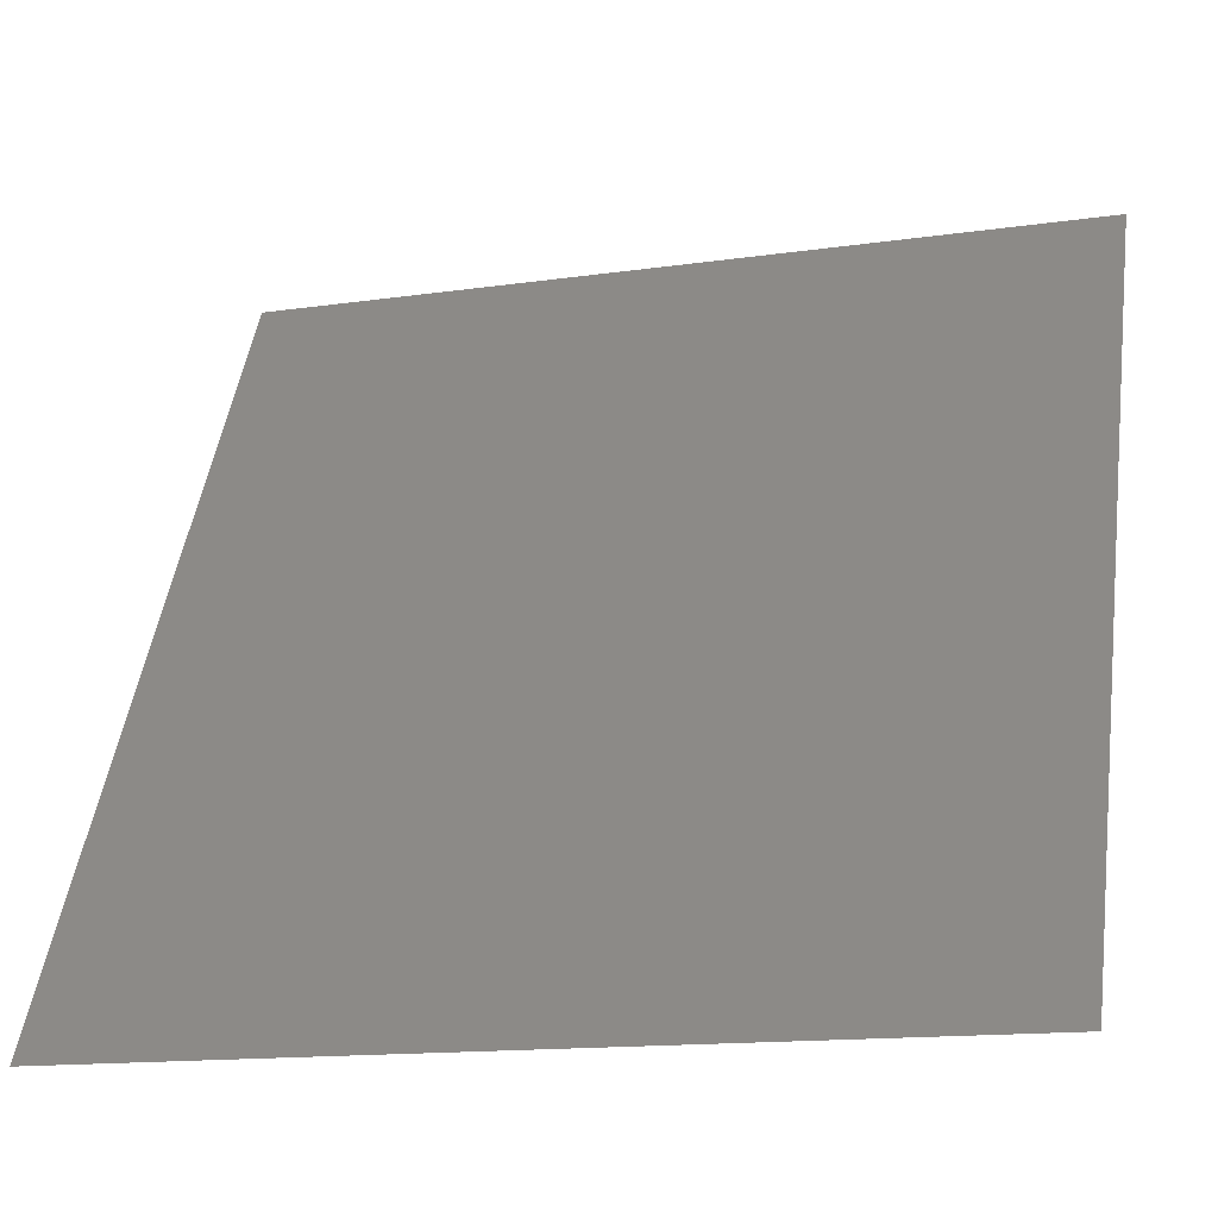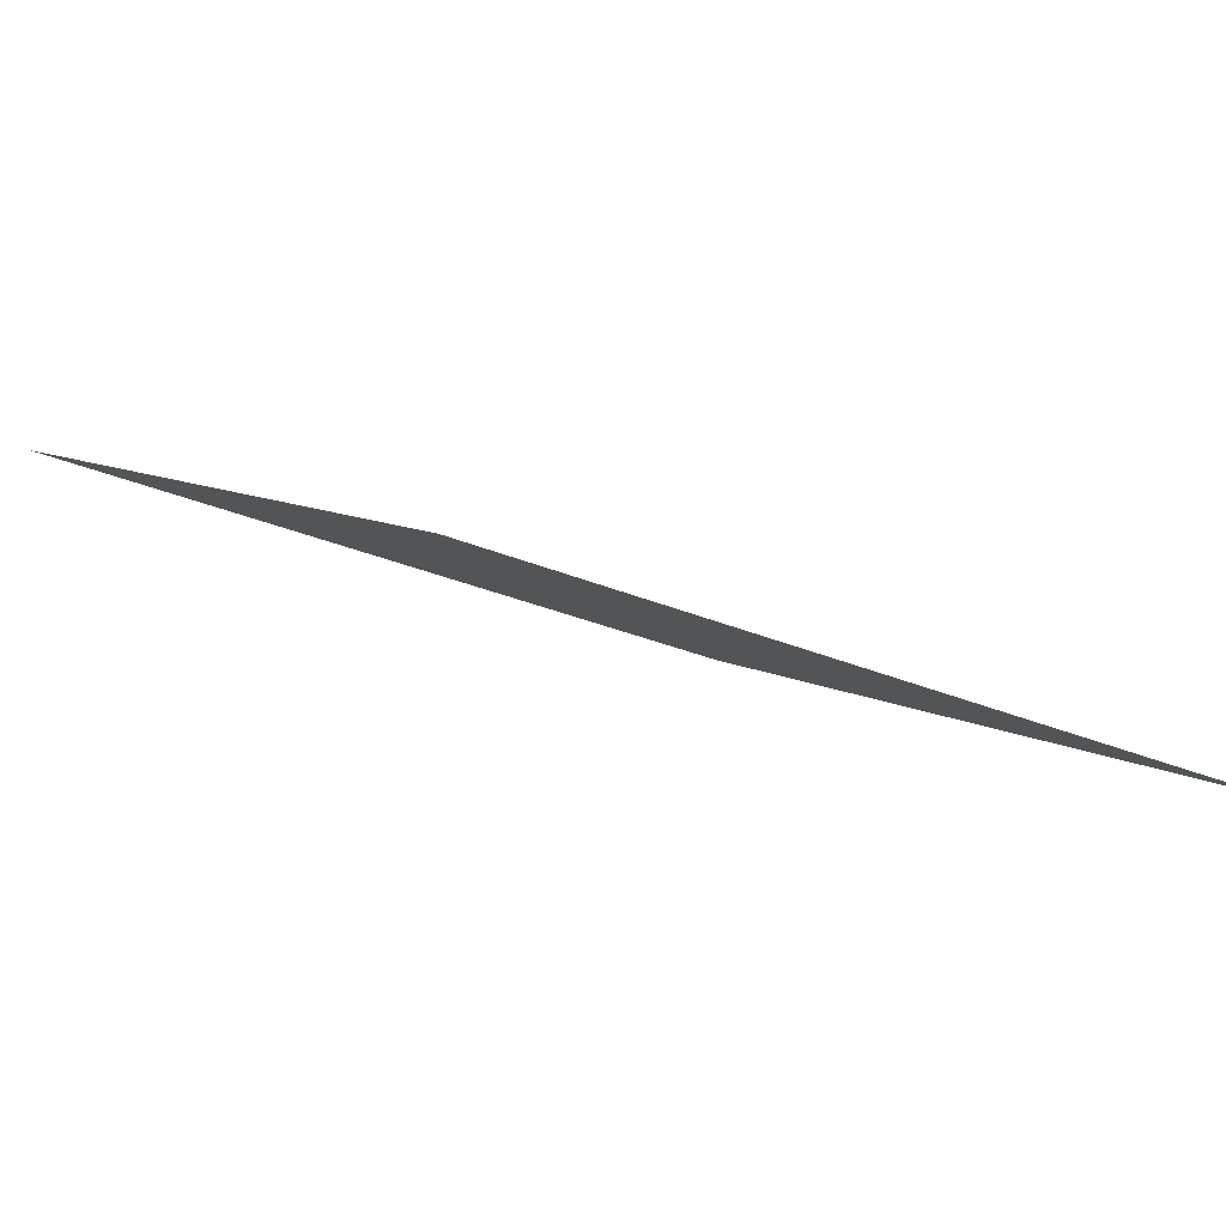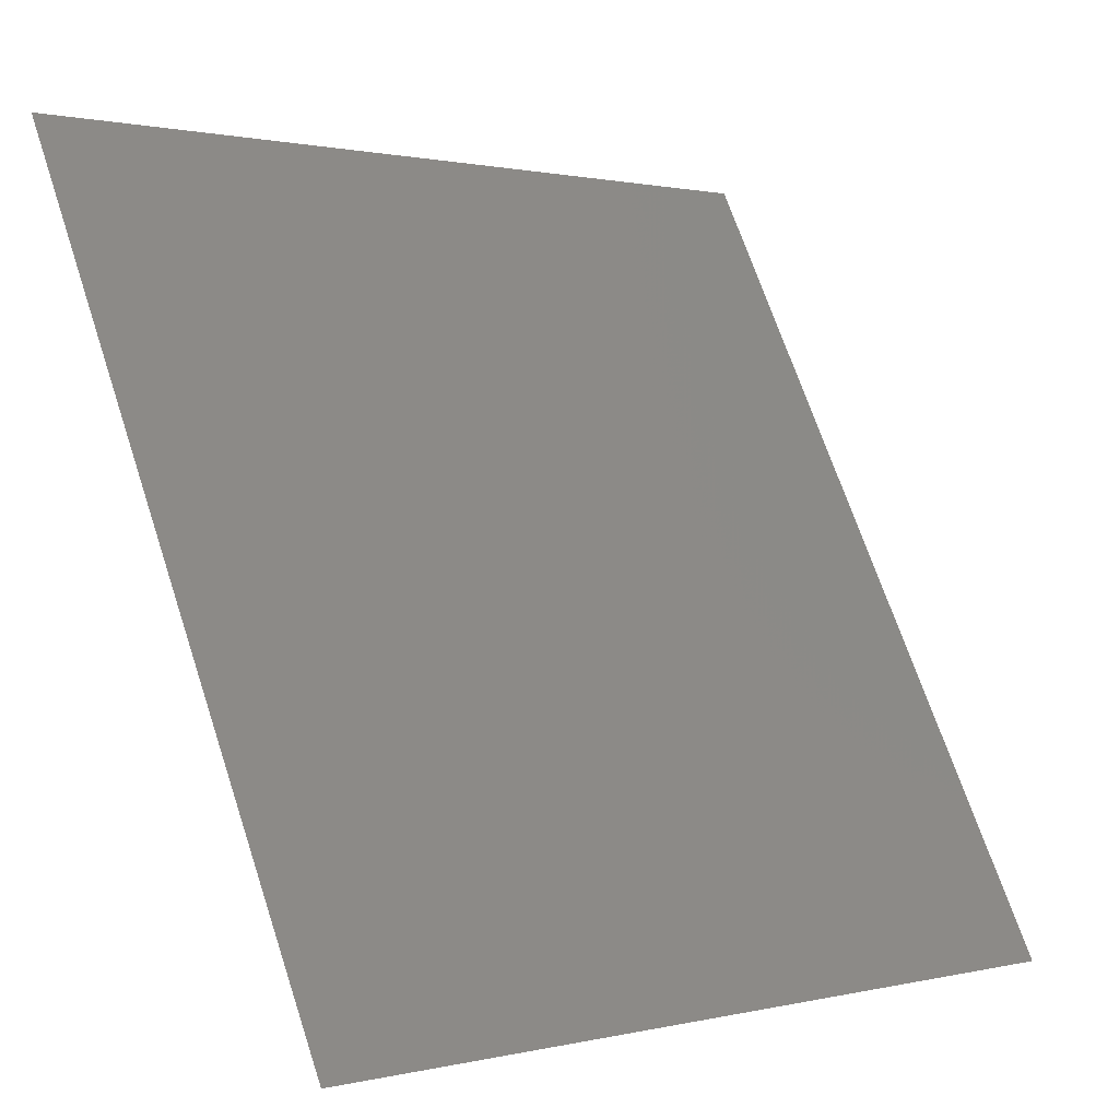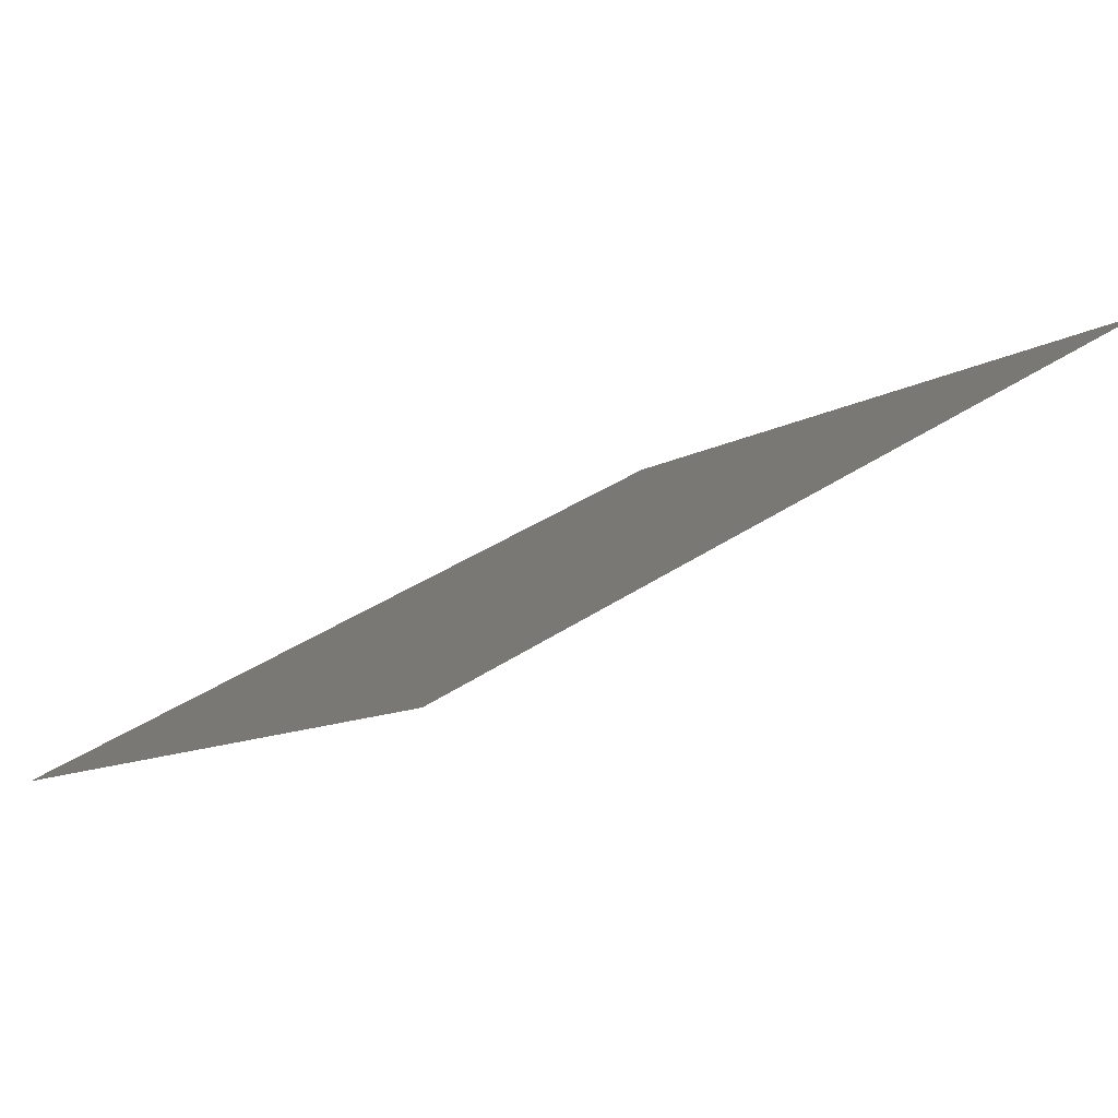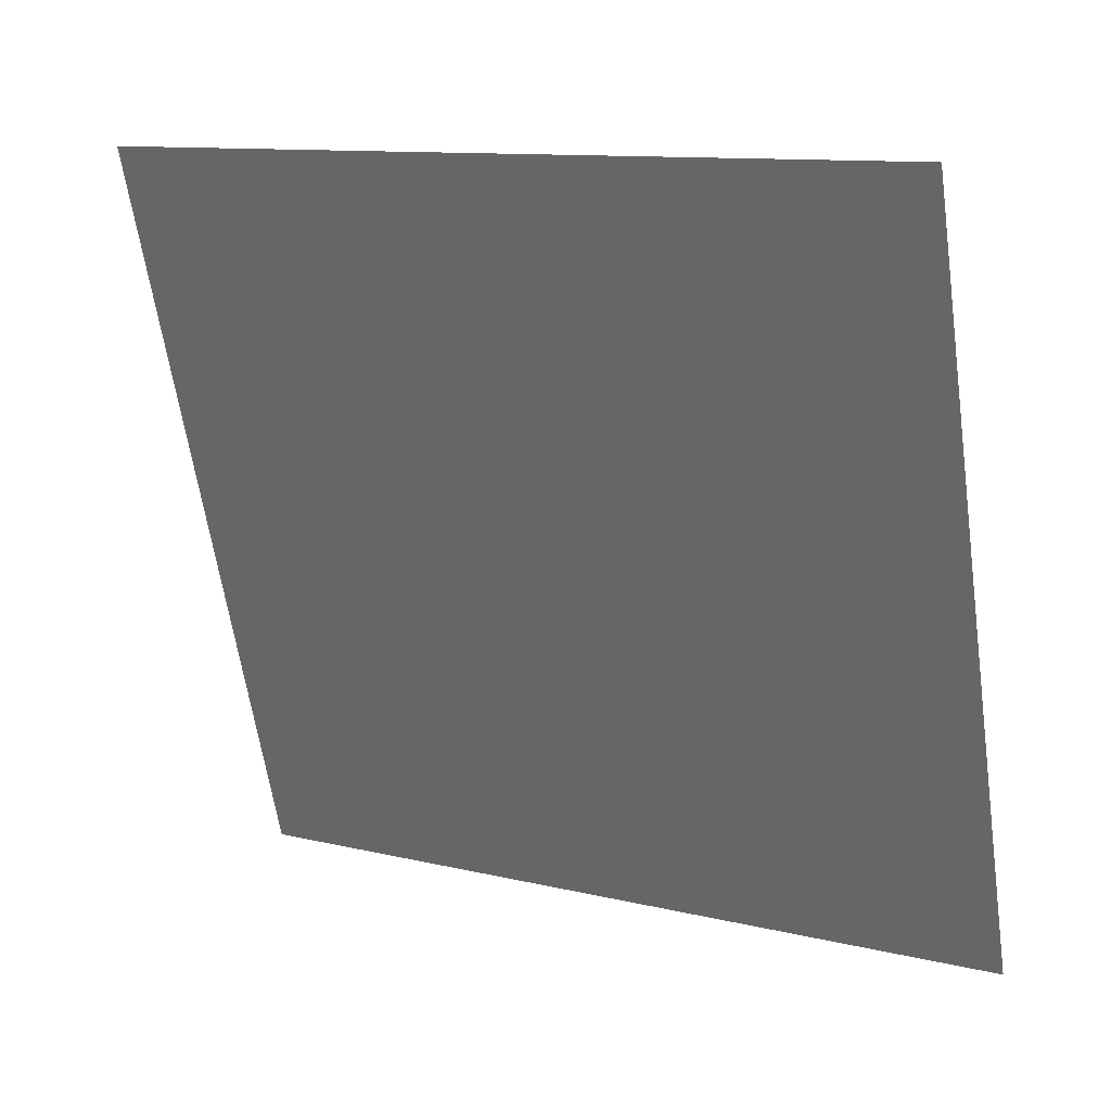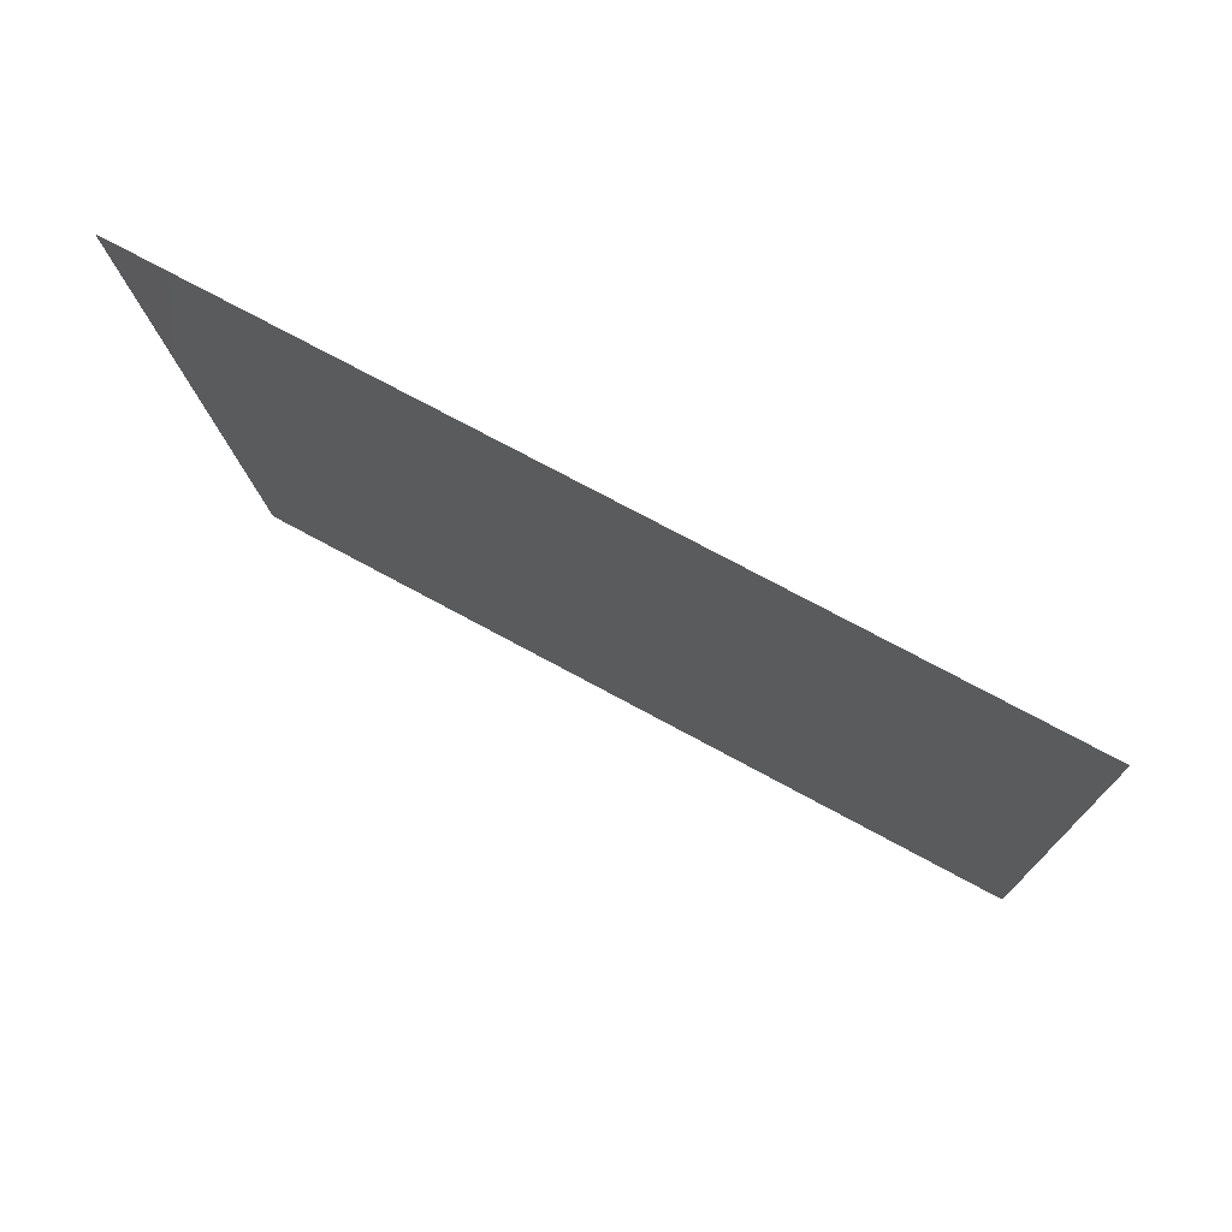
<metadata>
{"format":"stl","ext":"stl","renderer":"f3d","projection":"perspective","resolution":1024,"background":"white","views":[{"elev":-14.8,"azim":-162.9,"up":"+Z"},{"elev":-25.7,"azim":-35.5,"up":"+Y"},{"elev":0.9,"azim":138.6,"up":"+Z"},{"elev":-9.8,"azim":57.7,"up":"+Y"},{"elev":-63.1,"azim":-81.6,"up":"+Y"},{"elev":-12.8,"azim":-88.0,"up":"+Y"}]}
</metadata>
<code>
# stl→obj: 4 verts, 2 faces
v -66.14 -144.8 127.1
v -66.14 -141.9 121.7
v -71.97 -144.8 127.1
v -71.96 -141.9 121.7
f 1 2 3
f 2 3 4

</code>
